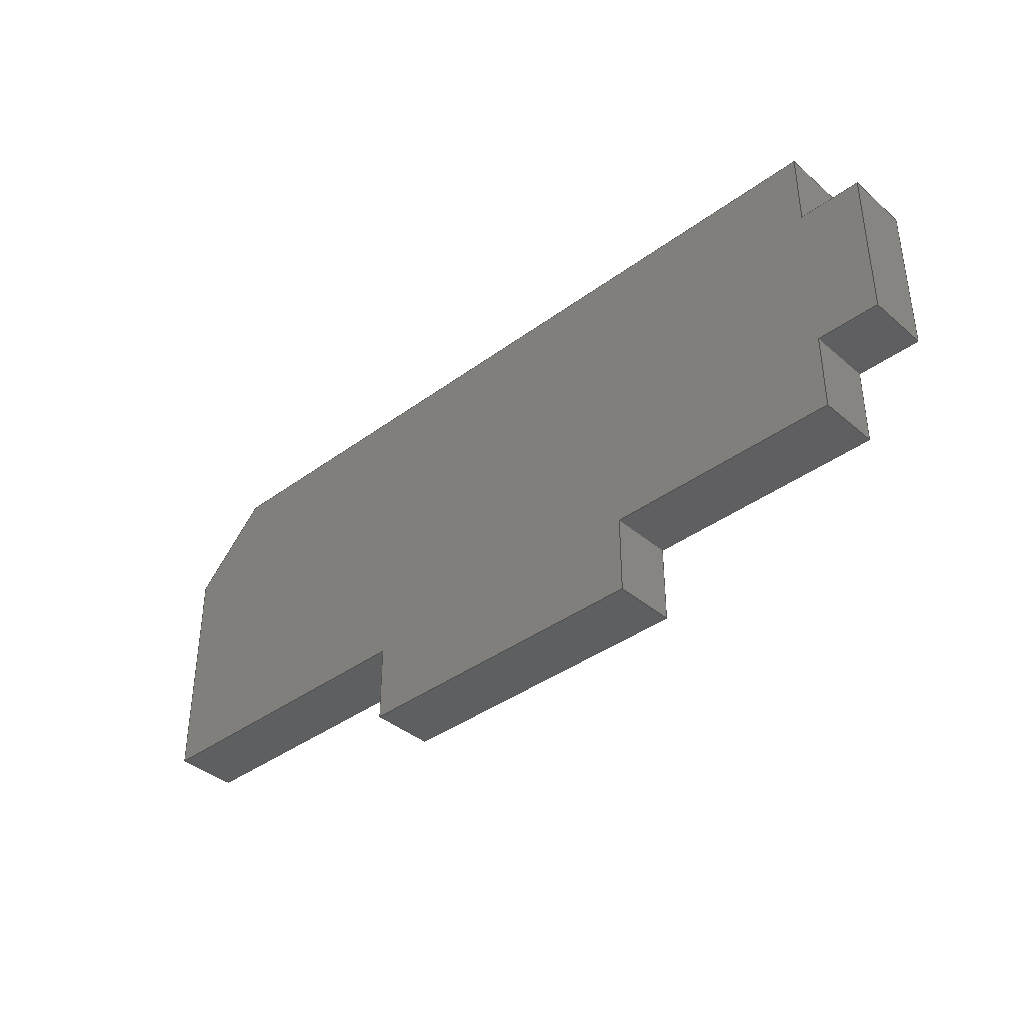
<metadata>
{"format":"step","ext":"step","renderer":"f3d","projection":"perspective","resolution":1024,"background":"white","views":[{"elev":-38.6,"azim":-137.1,"up":"+Y"}]}
</metadata>
<code>
ISO-10303-21;
DATA;
#1=MECHANICAL_DESIGN_GEOMETRIC_PRESENTATION_REPRESENTATION('',(#4),#471);
#2=SHAPE_REPRESENTATION_RELATIONSHIP('SRR','None',#478,#3);
#3=ADVANCED_BREP_SHAPE_REPRESENTATION('',(#5),#470);
#4=STYLED_ITEM('',(#488),#5);
#5=MANIFOLD_SOLID_BREP('Body1',#287);
#6=FACE_OUTER_BOUND('',#21,.T.);
#7=FACE_OUTER_BOUND('',#22,.T.);
#8=FACE_OUTER_BOUND('',#23,.T.);
#9=FACE_OUTER_BOUND('',#24,.T.);
#10=FACE_OUTER_BOUND('',#25,.T.);
#11=FACE_OUTER_BOUND('',#26,.T.);
#12=FACE_OUTER_BOUND('',#27,.T.);
#13=FACE_OUTER_BOUND('',#28,.T.);
#14=FACE_OUTER_BOUND('',#29,.T.);
#15=FACE_OUTER_BOUND('',#30,.T.);
#16=FACE_OUTER_BOUND('',#31,.T.);
#17=FACE_OUTER_BOUND('',#32,.T.);
#18=FACE_OUTER_BOUND('',#33,.T.);
#19=FACE_OUTER_BOUND('',#34,.T.);
#20=FACE_OUTER_BOUND('',#35,.T.);
#21=EDGE_LOOP('',(#179,#180,#181,#182,#183,#184,#185,#186,#187,#188,#189,
#190,#191));
#22=EDGE_LOOP('',(#192,#193,#194,#195));
#23=EDGE_LOOP('',(#196,#197,#198,#199));
#24=EDGE_LOOP('',(#200,#201,#202,#203));
#25=EDGE_LOOP('',(#204,#205,#206,#207));
#26=EDGE_LOOP('',(#208,#209,#210,#211));
#27=EDGE_LOOP('',(#212,#213,#214,#215));
#28=EDGE_LOOP('',(#216,#217,#218,#219));
#29=EDGE_LOOP('',(#220,#221,#222,#223,#224,#225,#226,#227,#228,#229,#230,
#231,#232));
#30=EDGE_LOOP('',(#233,#234,#235,#236));
#31=EDGE_LOOP('',(#237,#238,#239,#240));
#32=EDGE_LOOP('',(#241,#242,#243,#244));
#33=EDGE_LOOP('',(#245,#246,#247,#248));
#34=EDGE_LOOP('',(#249,#250,#251,#252));
#35=EDGE_LOOP('',(#253,#254,#255,#256));
#36=LINE('',#391,#75);
#37=LINE('',#393,#76);
#38=LINE('',#395,#77);
#39=LINE('',#397,#78);
#40=LINE('',#399,#79);
#41=LINE('',#401,#80);
#42=LINE('',#403,#81);
#43=LINE('',#405,#82);
#44=LINE('',#407,#83);
#45=LINE('',#409,#84);
#46=LINE('',#411,#85);
#47=LINE('',#413,#86);
#48=LINE('',#414,#87);
#49=LINE('',#417,#88);
#50=LINE('',#419,#89);
#51=LINE('',#420,#90);
#52=LINE('',#423,#91);
#53=LINE('',#424,#92);
#54=LINE('',#427,#93);
#55=LINE('',#428,#94);
#56=LINE('',#431,#95);
#57=LINE('',#432,#96);
#58=LINE('',#435,#97);
#59=LINE('',#436,#98);
#60=LINE('',#439,#99);
#61=LINE('',#440,#100);
#62=LINE('',#443,#101);
#63=LINE('',#444,#102);
#64=LINE('',#447,#103);
#65=LINE('',#449,#104);
#66=LINE('',#451,#105);
#67=LINE('',#453,#106);
#68=LINE('',#455,#107);
#69=LINE('',#456,#108);
#70=LINE('',#458,#109);
#71=LINE('',#460,#110);
#72=LINE('',#462,#111);
#73=LINE('',#464,#112);
#74=LINE('',#466,#113);
#75=VECTOR('',#320,10);
#76=VECTOR('',#321,10);
#77=VECTOR('',#322,10);
#78=VECTOR('',#323,10);
#79=VECTOR('',#324,10);
#80=VECTOR('',#325,10);
#81=VECTOR('',#326,10);
#82=VECTOR('',#327,10);
#83=VECTOR('',#328,10);
#84=VECTOR('',#329,10);
#85=VECTOR('',#330,10);
#86=VECTOR('',#331,10);
#87=VECTOR('',#332,10);
#88=VECTOR('',#335,10);
#89=VECTOR('',#336,10);
#90=VECTOR('',#337,10);
#91=VECTOR('',#340,10);
#92=VECTOR('',#341,10);
#93=VECTOR('',#344,10);
#94=VECTOR('',#345,10);
#95=VECTOR('',#348,10);
#96=VECTOR('',#349,10);
#97=VECTOR('',#352,10);
#98=VECTOR('',#353,10);
#99=VECTOR('',#356,10);
#100=VECTOR('',#357,10);
#101=VECTOR('',#360,10);
#102=VECTOR('',#361,10);
#103=VECTOR('',#364,10);
#104=VECTOR('',#365,10);
#105=VECTOR('',#366,10);
#106=VECTOR('',#367,10);
#107=VECTOR('',#368,10);
#108=VECTOR('',#369,10);
#109=VECTOR('',#372,10);
#110=VECTOR('',#375,10);
#111=VECTOR('',#378,10);
#112=VECTOR('',#381,10);
#113=VECTOR('',#384,10);
#114=VERTEX_POINT('',#389);
#115=VERTEX_POINT('',#390);
#116=VERTEX_POINT('',#392);
#117=VERTEX_POINT('',#394);
#118=VERTEX_POINT('',#396);
#119=VERTEX_POINT('',#398);
#120=VERTEX_POINT('',#400);
#121=VERTEX_POINT('',#402);
#122=VERTEX_POINT('',#404);
#123=VERTEX_POINT('',#406);
#124=VERTEX_POINT('',#408);
#125=VERTEX_POINT('',#410);
#126=VERTEX_POINT('',#412);
#127=VERTEX_POINT('',#416);
#128=VERTEX_POINT('',#418);
#129=VERTEX_POINT('',#422);
#130=VERTEX_POINT('',#426);
#131=VERTEX_POINT('',#430);
#132=VERTEX_POINT('',#434);
#133=VERTEX_POINT('',#438);
#134=VERTEX_POINT('',#442);
#135=VERTEX_POINT('',#446);
#136=VERTEX_POINT('',#448);
#137=VERTEX_POINT('',#450);
#138=VERTEX_POINT('',#452);
#139=VERTEX_POINT('',#454);
#140=EDGE_CURVE('',#114,#115,#36,.T.);
#141=EDGE_CURVE('',#116,#114,#37,.T.);
#142=EDGE_CURVE('',#117,#116,#38,.T.);
#143=EDGE_CURVE('',#118,#117,#39,.T.);
#144=EDGE_CURVE('',#119,#118,#40,.T.);
#145=EDGE_CURVE('',#120,#119,#41,.T.);
#146=EDGE_CURVE('',#121,#120,#42,.T.);
#147=EDGE_CURVE('',#122,#121,#43,.T.);
#148=EDGE_CURVE('',#123,#122,#44,.T.);
#149=EDGE_CURVE('',#124,#123,#45,.T.);
#150=EDGE_CURVE('',#125,#124,#46,.T.);
#151=EDGE_CURVE('',#126,#125,#47,.T.);
#152=EDGE_CURVE('',#115,#126,#48,.T.);
#153=EDGE_CURVE('',#120,#127,#49,.T.);
#154=EDGE_CURVE('',#128,#127,#50,.T.);
#155=EDGE_CURVE('',#121,#128,#51,.T.);
#156=EDGE_CURVE('',#119,#129,#52,.T.);
#157=EDGE_CURVE('',#127,#129,#53,.T.);
#158=EDGE_CURVE('',#118,#130,#54,.T.);
#159=EDGE_CURVE('',#129,#130,#55,.T.);
#160=EDGE_CURVE('',#117,#131,#56,.T.);
#161=EDGE_CURVE('',#130,#131,#57,.T.);
#162=EDGE_CURVE('',#116,#132,#58,.T.);
#163=EDGE_CURVE('',#131,#132,#59,.T.);
#164=EDGE_CURVE('',#114,#133,#60,.T.);
#165=EDGE_CURVE('',#132,#133,#61,.T.);
#166=EDGE_CURVE('',#134,#115,#62,.T.);
#167=EDGE_CURVE('',#133,#134,#63,.T.);
#168=EDGE_CURVE('',#134,#135,#64,.T.);
#169=EDGE_CURVE('',#135,#136,#65,.T.);
#170=EDGE_CURVE('',#136,#137,#66,.T.);
#171=EDGE_CURVE('',#137,#138,#67,.T.);
#172=EDGE_CURVE('',#138,#139,#68,.T.);
#173=EDGE_CURVE('',#139,#128,#69,.T.);
#174=EDGE_CURVE('',#126,#135,#70,.T.);
#175=EDGE_CURVE('',#122,#139,#71,.T.);
#176=EDGE_CURVE('',#123,#138,#72,.T.);
#177=EDGE_CURVE('',#124,#137,#73,.T.);
#178=EDGE_CURVE('',#125,#136,#74,.T.);
#179=ORIENTED_EDGE('',*,*,#140,.F.);
#180=ORIENTED_EDGE('',*,*,#141,.F.);
#181=ORIENTED_EDGE('',*,*,#142,.F.);
#182=ORIENTED_EDGE('',*,*,#143,.F.);
#183=ORIENTED_EDGE('',*,*,#144,.F.);
#184=ORIENTED_EDGE('',*,*,#145,.F.);
#185=ORIENTED_EDGE('',*,*,#146,.F.);
#186=ORIENTED_EDGE('',*,*,#147,.F.);
#187=ORIENTED_EDGE('',*,*,#148,.F.);
#188=ORIENTED_EDGE('',*,*,#149,.F.);
#189=ORIENTED_EDGE('',*,*,#150,.F.);
#190=ORIENTED_EDGE('',*,*,#151,.F.);
#191=ORIENTED_EDGE('',*,*,#152,.F.);
#192=ORIENTED_EDGE('',*,*,#146,.T.);
#193=ORIENTED_EDGE('',*,*,#153,.T.);
#194=ORIENTED_EDGE('',*,*,#154,.F.);
#195=ORIENTED_EDGE('',*,*,#155,.F.);
#196=ORIENTED_EDGE('',*,*,#145,.T.);
#197=ORIENTED_EDGE('',*,*,#156,.T.);
#198=ORIENTED_EDGE('',*,*,#157,.F.);
#199=ORIENTED_EDGE('',*,*,#153,.F.);
#200=ORIENTED_EDGE('',*,*,#144,.T.);
#201=ORIENTED_EDGE('',*,*,#158,.T.);
#202=ORIENTED_EDGE('',*,*,#159,.F.);
#203=ORIENTED_EDGE('',*,*,#156,.F.);
#204=ORIENTED_EDGE('',*,*,#143,.T.);
#205=ORIENTED_EDGE('',*,*,#160,.T.);
#206=ORIENTED_EDGE('',*,*,#161,.F.);
#207=ORIENTED_EDGE('',*,*,#158,.F.);
#208=ORIENTED_EDGE('',*,*,#142,.T.);
#209=ORIENTED_EDGE('',*,*,#162,.T.);
#210=ORIENTED_EDGE('',*,*,#163,.F.);
#211=ORIENTED_EDGE('',*,*,#160,.F.);
#212=ORIENTED_EDGE('',*,*,#141,.T.);
#213=ORIENTED_EDGE('',*,*,#164,.T.);
#214=ORIENTED_EDGE('',*,*,#165,.F.);
#215=ORIENTED_EDGE('',*,*,#162,.F.);
#216=ORIENTED_EDGE('',*,*,#140,.T.);
#217=ORIENTED_EDGE('',*,*,#166,.F.);
#218=ORIENTED_EDGE('',*,*,#167,.F.);
#219=ORIENTED_EDGE('',*,*,#164,.F.);
#220=ORIENTED_EDGE('',*,*,#167,.T.);
#221=ORIENTED_EDGE('',*,*,#168,.T.);
#222=ORIENTED_EDGE('',*,*,#169,.T.);
#223=ORIENTED_EDGE('',*,*,#170,.T.);
#224=ORIENTED_EDGE('',*,*,#171,.T.);
#225=ORIENTED_EDGE('',*,*,#172,.T.);
#226=ORIENTED_EDGE('',*,*,#173,.T.);
#227=ORIENTED_EDGE('',*,*,#154,.T.);
#228=ORIENTED_EDGE('',*,*,#157,.T.);
#229=ORIENTED_EDGE('',*,*,#159,.T.);
#230=ORIENTED_EDGE('',*,*,#161,.T.);
#231=ORIENTED_EDGE('',*,*,#163,.T.);
#232=ORIENTED_EDGE('',*,*,#165,.T.);
#233=ORIENTED_EDGE('',*,*,#152,.T.);
#234=ORIENTED_EDGE('',*,*,#174,.T.);
#235=ORIENTED_EDGE('',*,*,#168,.F.);
#236=ORIENTED_EDGE('',*,*,#166,.T.);
#237=ORIENTED_EDGE('',*,*,#147,.T.);
#238=ORIENTED_EDGE('',*,*,#155,.T.);
#239=ORIENTED_EDGE('',*,*,#173,.F.);
#240=ORIENTED_EDGE('',*,*,#175,.F.);
#241=ORIENTED_EDGE('',*,*,#148,.T.);
#242=ORIENTED_EDGE('',*,*,#175,.T.);
#243=ORIENTED_EDGE('',*,*,#172,.F.);
#244=ORIENTED_EDGE('',*,*,#176,.F.);
#245=ORIENTED_EDGE('',*,*,#149,.T.);
#246=ORIENTED_EDGE('',*,*,#176,.T.);
#247=ORIENTED_EDGE('',*,*,#171,.F.);
#248=ORIENTED_EDGE('',*,*,#177,.F.);
#249=ORIENTED_EDGE('',*,*,#150,.T.);
#250=ORIENTED_EDGE('',*,*,#177,.T.);
#251=ORIENTED_EDGE('',*,*,#170,.F.);
#252=ORIENTED_EDGE('',*,*,#178,.F.);
#253=ORIENTED_EDGE('',*,*,#151,.T.);
#254=ORIENTED_EDGE('',*,*,#178,.T.);
#255=ORIENTED_EDGE('',*,*,#169,.F.);
#256=ORIENTED_EDGE('',*,*,#174,.F.);
#257=PLANE('',#301);
#258=PLANE('',#302);
#259=PLANE('',#303);
#260=PLANE('',#304);
#261=PLANE('',#305);
#262=PLANE('',#306);
#263=PLANE('',#307);
#264=PLANE('',#308);
#265=PLANE('',#309);
#266=PLANE('',#310);
#267=PLANE('',#311);
#268=PLANE('',#312);
#269=PLANE('',#313);
#270=PLANE('',#314);
#271=PLANE('',#315);
#272=ADVANCED_FACE('',(#6),#257,.F.);
#273=ADVANCED_FACE('',(#7),#258,.T.);
#274=ADVANCED_FACE('',(#8),#259,.T.);
#275=ADVANCED_FACE('',(#9),#260,.T.);
#276=ADVANCED_FACE('',(#10),#261,.T.);
#277=ADVANCED_FACE('',(#11),#262,.T.);
#278=ADVANCED_FACE('',(#12),#263,.T.);
#279=ADVANCED_FACE('',(#13),#264,.F.);
#280=ADVANCED_FACE('',(#14),#265,.T.);
#281=ADVANCED_FACE('',(#15),#266,.T.);
#282=ADVANCED_FACE('',(#16),#267,.T.);
#283=ADVANCED_FACE('',(#17),#268,.T.);
#284=ADVANCED_FACE('',(#18),#269,.T.);
#285=ADVANCED_FACE('',(#19),#270,.T.);
#286=ADVANCED_FACE('',(#20),#271,.T.);
#287=CLOSED_SHELL('',(#272,#273,#274,#275,#276,#277,#278,#279,#280,#281,
#282,#283,#284,#285,#286));
#288=DERIVED_UNIT_ELEMENT(#290,1);
#289=DERIVED_UNIT_ELEMENT(#473,-3);
#290=(
MASS_UNIT()
NAMED_UNIT(*)
SI_UNIT(.KILO.,.GRAM.)
);
#291=DERIVED_UNIT((#288,#289));
#292=MEASURE_REPRESENTATION_ITEM('density measure',
POSITIVE_RATIO_MEASURE(1000),#291);
#293=PROPERTY_DEFINITION_REPRESENTATION(#298,#295);
#294=PROPERTY_DEFINITION_REPRESENTATION(#299,#296);
#295=REPRESENTATION('material name',(#297),#470);
#296=REPRESENTATION('density',(#292),#470);
#297=DESCRIPTIVE_REPRESENTATION_ITEM('\X2\041F043E\X0\ \X2\0443043C4.3e+44B04470430043D0438044E\X0\1',
'\X2\041F043E\X0\ \X2\0443043C4.3e+44B04470430043D0438044E\X0\1');
#298=PROPERTY_DEFINITION('material property','material name',#480);
#299=PROPERTY_DEFINITION('material property','density of part',#480);
#300=AXIS2_PLACEMENT_3D('',#387,#316,#317);
#301=AXIS2_PLACEMENT_3D('',#388,#318,#319);
#302=AXIS2_PLACEMENT_3D('',#415,#333,#334);
#303=AXIS2_PLACEMENT_3D('',#421,#338,#339);
#304=AXIS2_PLACEMENT_3D('',#425,#342,#343);
#305=AXIS2_PLACEMENT_3D('',#429,#346,#347);
#306=AXIS2_PLACEMENT_3D('',#433,#350,#351);
#307=AXIS2_PLACEMENT_3D('',#437,#354,#355);
#308=AXIS2_PLACEMENT_3D('',#441,#358,#359);
#309=AXIS2_PLACEMENT_3D('',#445,#362,#363);
#310=AXIS2_PLACEMENT_3D('',#457,#370,#371);
#311=AXIS2_PLACEMENT_3D('',#459,#373,#374);
#312=AXIS2_PLACEMENT_3D('',#461,#376,#377);
#313=AXIS2_PLACEMENT_3D('',#463,#379,#380);
#314=AXIS2_PLACEMENT_3D('',#465,#382,#383);
#315=AXIS2_PLACEMENT_3D('',#467,#385,#386);
#316=DIRECTION('axis',(0,0,1));
#317=DIRECTION('refdir',(1,0,0));
#318=DIRECTION('center_axis',(-2.118e-31,-2.505e-46,
1));
#319=DIRECTION('ref_axis',(-1.165e-15,1,3.729e-48));
#320=DIRECTION('',(1.165e-15,-1,-3.729e-48));
#321=DIRECTION('',(-1,0,-2.118e-31));
#322=DIRECTION('',(0,-1,-2.505e-46));
#323=DIRECTION('',(-1,0,-2.118e-31));
#324=DIRECTION('',(-0.7071,0.7071,-1.497e-31));
#325=DIRECTION('',(0,1,2.505e-46));
#326=DIRECTION('',(1,0,2.118e-31));
#327=DIRECTION('',(0,1,2.505e-46));
#328=DIRECTION('',(1,0,2.118e-31));
#329=DIRECTION('',(0,-1,-2.505e-46));
#330=DIRECTION('',(1,0,2.118e-31));
#331=DIRECTION('',(0,-1,-2.505e-46));
#332=DIRECTION('',(1,0,2.118e-31));
#333=DIRECTION('center_axis',(0,-1,0));
#334=DIRECTION('ref_axis',(1,0,0));
#335=DIRECTION('',(0,0,1));
#336=DIRECTION('',(1,0,0));
#337=DIRECTION('',(0,0,1));
#338=DIRECTION('center_axis',(1,0,0));
#339=DIRECTION('ref_axis',(0,1,0));
#340=DIRECTION('',(0,0,1));
#341=DIRECTION('',(0,1,0));
#342=DIRECTION('center_axis',(0.7071,0.7071,0));
#343=DIRECTION('ref_axis',(-0.7071,0.7071,0));
#344=DIRECTION('',(0,0,1));
#345=DIRECTION('',(-0.7071,0.7071,0));
#346=DIRECTION('center_axis',(0,1,0));
#347=DIRECTION('ref_axis',(-1,0,0));
#348=DIRECTION('',(0,0,1));
#349=DIRECTION('',(-1,0,0));
#350=DIRECTION('center_axis',(-1,0,0));
#351=DIRECTION('ref_axis',(0,-1,0));
#352=DIRECTION('',(0,0,1));
#353=DIRECTION('',(0,-1,0));
#354=DIRECTION('center_axis',(0,1,0));
#355=DIRECTION('ref_axis',(-1,0,0));
#356=DIRECTION('',(-2.118e-31,0,1));
#357=DIRECTION('',(-1,0,0));
#358=DIRECTION('center_axis',(1,1.165e-15,2.118e-31));
#359=DIRECTION('ref_axis',(-1.165e-15,1,1.225e-16));
#360=DIRECTION('',(2.118e-31,0,-1));
#361=DIRECTION('',(1.165e-15,-1,0));
#362=DIRECTION('center_axis',(0,0,1));
#363=DIRECTION('ref_axis',(1,0,0));
#364=DIRECTION('',(1,0,0));
#365=DIRECTION('',(0,-1,0));
#366=DIRECTION('',(1,0,0));
#367=DIRECTION('',(0,-1,0));
#368=DIRECTION('',(1,0,0));
#369=DIRECTION('',(0,1,0));
#370=DIRECTION('center_axis',(0,-1,0));
#371=DIRECTION('ref_axis',(1,0,0));
#372=DIRECTION('',(0,0,1));
#373=DIRECTION('center_axis',(1,0,0));
#374=DIRECTION('ref_axis',(0,1,0));
#375=DIRECTION('',(0,0,1));
#376=DIRECTION('center_axis',(0,-1,0));
#377=DIRECTION('ref_axis',(1,0,0));
#378=DIRECTION('',(0,0,1));
#379=DIRECTION('center_axis',(-1,0,0));
#380=DIRECTION('ref_axis',(0,-1,0));
#381=DIRECTION('',(0,0,1));
#382=DIRECTION('center_axis',(0,-1,0));
#383=DIRECTION('ref_axis',(1,0,0));
#384=DIRECTION('',(0,0,1));
#385=DIRECTION('center_axis',(-1,0,0));
#386=DIRECTION('ref_axis',(0,-1,0));
#387=CARTESIAN_POINT('',(0,0,0));
#388=CARTESIAN_POINT('Origin',(-30,7.5,-1.5));
#389=CARTESIAN_POINT('',(-59,15,-1.5));
#390=CARTESIAN_POINT('',(-59,5,-1.5));
#391=CARTESIAN_POINT('',(-59,-28.25,-1.5));
#392=CARTESIAN_POINT('',(-55,15,-1.5));
#393=CARTESIAN_POINT('',(-42.5,15,-1.5));
#394=CARTESIAN_POINT('',(-55,20,-1.5));
#395=CARTESIAN_POINT('',(-55,13.75,-1.5));
#396=CARTESIAN_POINT('',(-5,20,-1.5));
#397=CARTESIAN_POINT('',(-17.5,20,-1.5));
#398=CARTESIAN_POINT('',(0,15,-1.5));
#399=CARTESIAN_POINT('',(-5.625,20.62,-1.5));
#400=CARTESIAN_POINT('',(0,0,-1.5));
#401=CARTESIAN_POINT('',(0,3.75,-1.5));
#402=CARTESIAN_POINT('',(-20,0,-1.5));
#403=CARTESIAN_POINT('',(-25,0,-1.5));
#404=CARTESIAN_POINT('',(-20,-5,-1.5));
#405=CARTESIAN_POINT('',(-20,1.25,-1.5));
#406=CARTESIAN_POINT('',(-40,-5,-1.5));
#407=CARTESIAN_POINT('',(-35,-5,-1.5));
#408=CARTESIAN_POINT('',(-40,0,-1.5));
#409=CARTESIAN_POINT('',(-40,3.75,-1.5));
#410=CARTESIAN_POINT('',(-55,0,-1.5));
#411=CARTESIAN_POINT('',(-42.5,0,-1.5));
#412=CARTESIAN_POINT('',(-55,5,-1.5));
#413=CARTESIAN_POINT('',(-55,6.25,-1.5));
#414=CARTESIAN_POINT('',(-45,5,-1.5));
#415=CARTESIAN_POINT('Origin',(-20,0,0));
#416=CARTESIAN_POINT('',(0,0,2.5));
#417=CARTESIAN_POINT('',(0,0,0));
#418=CARTESIAN_POINT('',(-20,0,2.5));
#419=CARTESIAN_POINT('',(-20,0,2.5));
#420=CARTESIAN_POINT('',(-20,0,0));
#421=CARTESIAN_POINT('Origin',(0,0,0));
#422=CARTESIAN_POINT('',(0,15,2.5));
#423=CARTESIAN_POINT('',(0,15,0));
#424=CARTESIAN_POINT('',(0,0,2.5));
#425=CARTESIAN_POINT('Origin',(0,15,0));
#426=CARTESIAN_POINT('',(-5,20,2.5));
#427=CARTESIAN_POINT('',(-5,20,0));
#428=CARTESIAN_POINT('',(0,15,2.5));
#429=CARTESIAN_POINT('Origin',(-5,20,0));
#430=CARTESIAN_POINT('',(-55,20,2.5));
#431=CARTESIAN_POINT('',(-55,20,0));
#432=CARTESIAN_POINT('',(-5,20,2.5));
#433=CARTESIAN_POINT('Origin',(-55,20,0));
#434=CARTESIAN_POINT('',(-55,15,2.5));
#435=CARTESIAN_POINT('',(-55,15,0));
#436=CARTESIAN_POINT('',(-55,20,2.5));
#437=CARTESIAN_POINT('Origin',(-55,15,0));
#438=CARTESIAN_POINT('',(-59,15,2.5));
#439=CARTESIAN_POINT('',(-59,15,-316.2));
#440=CARTESIAN_POINT('',(-55,15,2.5));
#441=CARTESIAN_POINT('Origin',(-59,-64,-632.5));
#442=CARTESIAN_POINT('',(-59,5,2.5));
#443=CARTESIAN_POINT('',(-59,5,-316.2));
#444=CARTESIAN_POINT('',(-59,-28.25,2.5));
#445=CARTESIAN_POINT('Origin',(-30,7.5,2.5));
#446=CARTESIAN_POINT('',(-55,5,2.5));
#447=CARTESIAN_POINT('',(-60,5,2.5));
#448=CARTESIAN_POINT('',(-55,0,2.5));
#449=CARTESIAN_POINT('',(-55,5,2.5));
#450=CARTESIAN_POINT('',(-40,0,2.5));
#451=CARTESIAN_POINT('',(-55,0,2.5));
#452=CARTESIAN_POINT('',(-40,-5,2.5));
#453=CARTESIAN_POINT('',(-40,0,2.5));
#454=CARTESIAN_POINT('',(-20,-5,2.5));
#455=CARTESIAN_POINT('',(-40,-5,2.5));
#456=CARTESIAN_POINT('',(-20,-5,2.5));
#457=CARTESIAN_POINT('Origin',(-60,5,0));
#458=CARTESIAN_POINT('',(-55,5,0));
#459=CARTESIAN_POINT('Origin',(-20,-5,0));
#460=CARTESIAN_POINT('',(-20,-5,0));
#461=CARTESIAN_POINT('Origin',(-40,-5,0));
#462=CARTESIAN_POINT('',(-40,-5,0));
#463=CARTESIAN_POINT('Origin',(-40,0,0));
#464=CARTESIAN_POINT('',(-40,0,0));
#465=CARTESIAN_POINT('Origin',(-55,0,0));
#466=CARTESIAN_POINT('',(-55,0,0));
#467=CARTESIAN_POINT('Origin',(-55,5,0));
#468=UNCERTAINTY_MEASURE_WITH_UNIT(LENGTH_MEASURE(0.01),#472,
'DISTANCE_ACCURACY_VALUE',
'Maximum model space distance between geometric entities at asserted c
onnectivities');
#469=UNCERTAINTY_MEASURE_WITH_UNIT(LENGTH_MEASURE(0.01),#472,
'DISTANCE_ACCURACY_VALUE',
'Maximum model space distance between geometric entities at asserted c
onnectivities');
#470=(
GEOMETRIC_REPRESENTATION_CONTEXT(3)
GLOBAL_UNCERTAINTY_ASSIGNED_CONTEXT((#468))
GLOBAL_UNIT_ASSIGNED_CONTEXT((#472,#474,#475))
REPRESENTATION_CONTEXT('','3D')
);
#471=(
GEOMETRIC_REPRESENTATION_CONTEXT(3)
GLOBAL_UNCERTAINTY_ASSIGNED_CONTEXT((#469))
GLOBAL_UNIT_ASSIGNED_CONTEXT((#472,#474,#475))
REPRESENTATION_CONTEXT('','3D')
);
#472=(
LENGTH_UNIT()
NAMED_UNIT(*)
SI_UNIT(.MILLI.,.METRE.)
);
#473=(
LENGTH_UNIT()
NAMED_UNIT(*)
SI_UNIT($,.METRE.)
);
#474=(
NAMED_UNIT(*)
PLANE_ANGLE_UNIT()
SI_UNIT($,.RADIAN.)
);
#475=(
NAMED_UNIT(*)
SI_UNIT($,.STERADIAN.)
SOLID_ANGLE_UNIT()
);
#476=SHAPE_DEFINITION_REPRESENTATION(#477,#478);
#477=PRODUCT_DEFINITION_SHAPE('',$,#480);
#478=SHAPE_REPRESENTATION('',(#300),#470);
#479=PRODUCT_DEFINITION_CONTEXT('part definition',#484,'design');
#480=PRODUCT_DEFINITION('\X2\infD04380447043804420435043B044C\X0\',
'\X2\infD04380447043804420435043B044C\X0\',#481,#479);
#481=PRODUCT_DEFINITION_FORMATION('',$,#486);
#482=PRODUCT_RELATED_PRODUCT_CATEGORY('\X2\infD04380447043804420435043B044C\X0\',
'\X2\infD04380447043804420435043B044C\X0\',(#486));
#483=APPLICATION_PROTOCOL_DEFINITION('international standard',
'automotive_design',2009,#484);
#484=APPLICATION_CONTEXT(
'Core Data for Automotive Mechanical Design Process');
#485=PRODUCT_CONTEXT('part definition',#484,'mechanical');
#486=PRODUCT('\X2\infD04380447043804420435043B044C\X0\',
'\X2\infD04380447043804420435043B044C\X0\',$,(#485));
#487=PRESENTATION_STYLE_ASSIGNMENT((#489));
#488=PRESENTATION_STYLE_ASSIGNMENT((#490));
#489=SURFACE_STYLE_USAGE(.BOTH.,#491);
#490=SURFACE_STYLE_USAGE(.BOTH.,#492);
#491=SURFACE_SIDE_STYLE('',(#493));
#492=SURFACE_SIDE_STYLE('',(#494));
#493=SURFACE_STYLE_FILL_AREA(#495);
#494=SURFACE_STYLE_FILL_AREA(#496);
#495=FILL_AREA_STYLE('Steel - Satin',(#497));
#496=FILL_AREA_STYLE('Opaque(191,191,191)',(#498));
#497=FILL_AREA_STYLE_COLOUR('Steel - Satin',#499);
#498=FILL_AREA_STYLE_COLOUR('Opaque(191,191,191)',#500);
#499=COLOUR_RGB('Steel - Satin',0.6275,0.6275,0.6275);
#500=COLOUR_RGB('Opaque(191,191,191)',0.749,0.749,
0.749);
ENDSEC;
END-ISO-10303-21;

</code>
